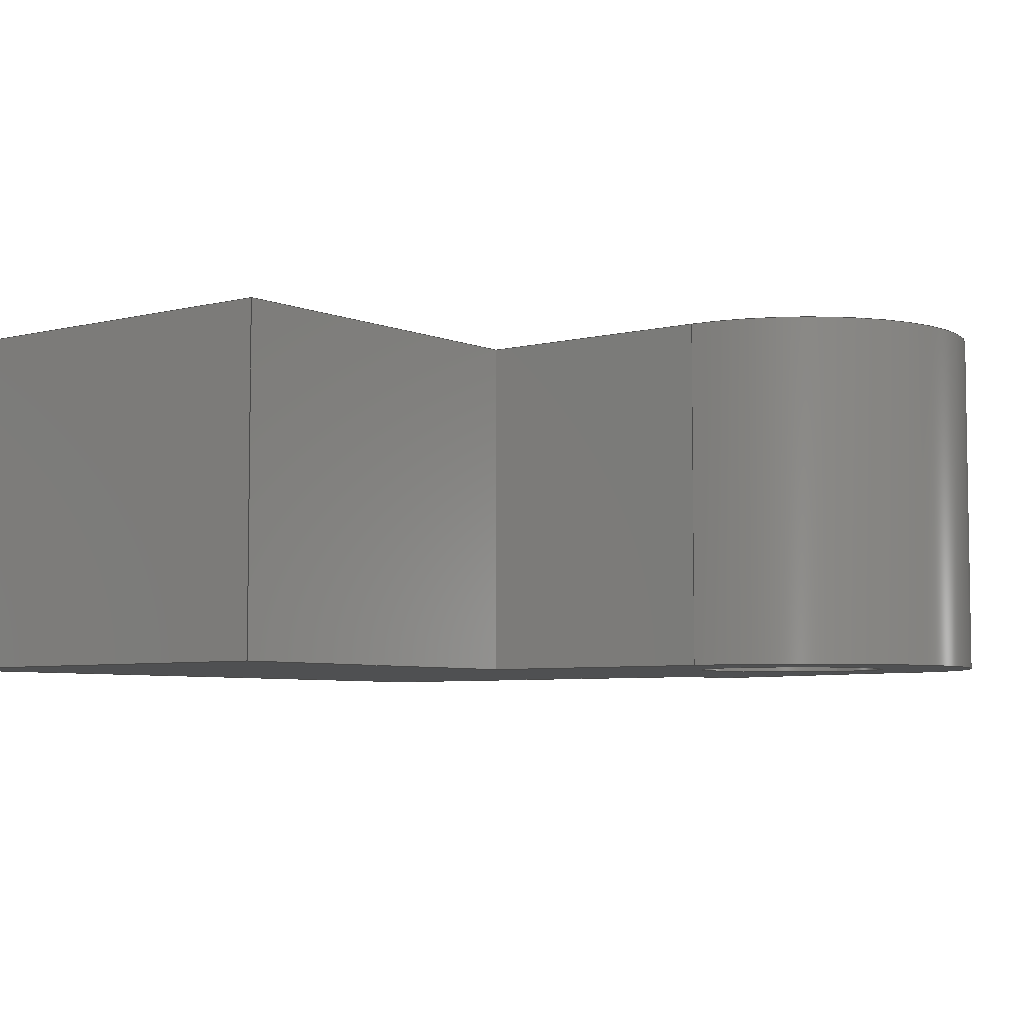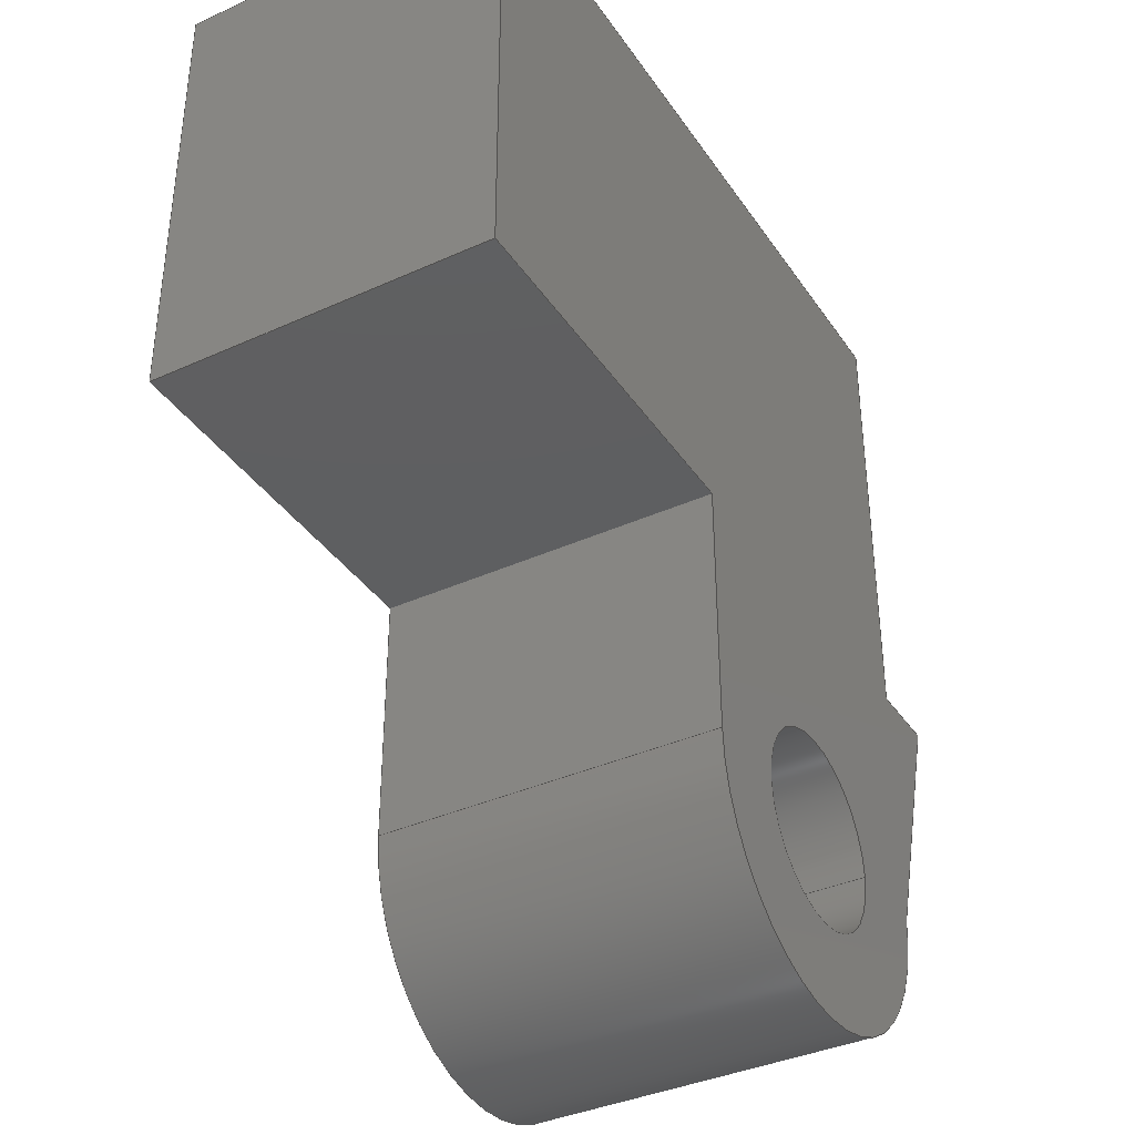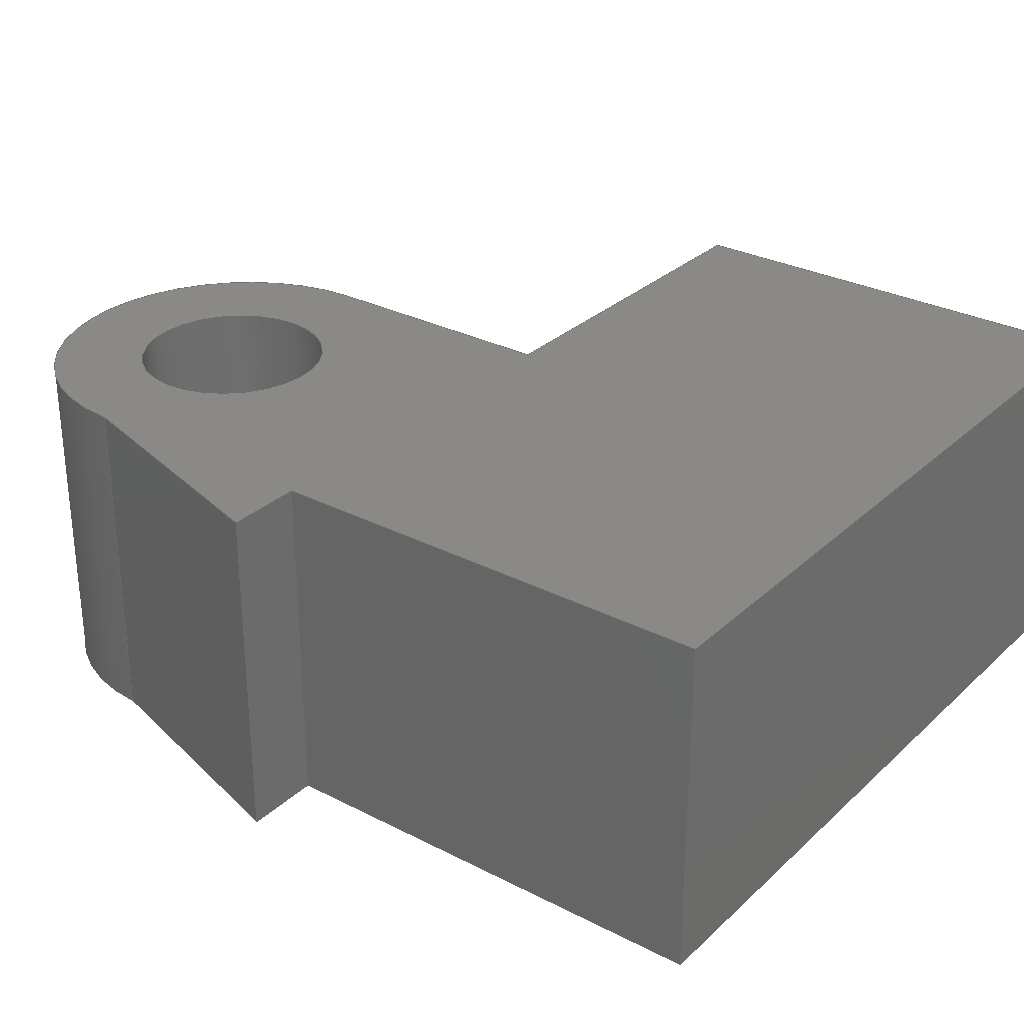
<metadata>
{"format":"step","ext":"step","renderer":"f3d","projection":"perspective","resolution":1024,"background":"white","views":[{"elev":-5.6,"azim":128.0,"up":"+Y"},{"elev":-37.5,"azim":120.1,"up":"+Z"},{"elev":29.6,"azim":-52.9,"up":"+Y"}]}
</metadata>
<code>
ISO-10303-21;
DATA;
#1=MECHANICAL_DESIGN_GEOMETRIC_PRESENTATION_REPRESENTATION('',(#4),#347);
#2=SHAPE_REPRESENTATION_RELATIONSHIP('SRR','None',#354,#3);
#3=ADVANCED_BREP_SHAPE_REPRESENTATION('',(#5),#346);
#4=STYLED_ITEM('',(#364),#5);
#5=MANIFOLD_SOLID_BREP('Body1',#203);
#6=FACE_BOUND('',#38,.T.);
#7=FACE_BOUND('',#40,.T.);
#8=PLANE('',#220);
#9=PLANE('',#221);
#10=PLANE('',#225);
#11=PLANE('',#226);
#12=PLANE('',#227);
#13=PLANE('',#228);
#14=PLANE('',#229);
#15=PLANE('',#230);
#16=PLANE('',#231);
#17=FACE_OUTER_BOUND('',#28,.T.);
#18=FACE_OUTER_BOUND('',#29,.T.);
#19=FACE_OUTER_BOUND('',#30,.T.);
#20=FACE_OUTER_BOUND('',#31,.T.);
#21=FACE_OUTER_BOUND('',#32,.T.);
#22=FACE_OUTER_BOUND('',#33,.T.);
#23=FACE_OUTER_BOUND('',#34,.T.);
#24=FACE_OUTER_BOUND('',#35,.T.);
#25=FACE_OUTER_BOUND('',#36,.T.);
#26=FACE_OUTER_BOUND('',#37,.T.);
#27=FACE_OUTER_BOUND('',#39,.T.);
#28=EDGE_LOOP('',(#136,#137,#138,#139));
#29=EDGE_LOOP('',(#140,#141,#142,#143));
#30=EDGE_LOOP('',(#144,#145,#146,#147));
#31=EDGE_LOOP('',(#148,#149,#150,#151));
#32=EDGE_LOOP('',(#152,#153,#154,#155));
#33=EDGE_LOOP('',(#156,#157,#158,#159));
#34=EDGE_LOOP('',(#160,#161,#162,#163));
#35=EDGE_LOOP('',(#164,#165,#166,#167));
#36=EDGE_LOOP('',(#168,#169,#170,#171));
#37=EDGE_LOOP('',(#172,#173,#174,#175,#176,#177,#178,#179));
#38=EDGE_LOOP('',(#180));
#39=EDGE_LOOP('',(#181,#182,#183,#184,#185,#186,#187,#188));
#40=EDGE_LOOP('',(#189));
#41=LINE('',#292,#64);
#42=LINE('',#297,#65);
#43=LINE('',#299,#66);
#44=LINE('',#301,#67);
#45=LINE('',#302,#68);
#46=LINE('',#305,#69);
#47=LINE('',#307,#70);
#48=LINE('',#308,#71);
#49=LINE('',#314,#72);
#50=LINE('',#317,#73);
#51=LINE('',#319,#74);
#52=LINE('',#320,#75);
#53=LINE('',#323,#76);
#54=LINE('',#325,#77);
#55=LINE('',#326,#78);
#56=LINE('',#329,#79);
#57=LINE('',#331,#80);
#58=LINE('',#332,#81);
#59=LINE('',#335,#82);
#60=LINE('',#337,#83);
#61=LINE('',#338,#84);
#62=LINE('',#340,#85);
#63=LINE('',#341,#86);
#64=VECTOR('',#238,0.75);
#65=VECTOR('',#243,1);
#66=VECTOR('',#244,1);
#67=VECTOR('',#245,1);
#68=VECTOR('',#246,1);
#69=VECTOR('',#249,1);
#70=VECTOR('',#250,1);
#71=VECTOR('',#251,1);
#72=VECTOR('',#258,1);
#73=VECTOR('',#261,1);
#74=VECTOR('',#262,1);
#75=VECTOR('',#263,1);
#76=VECTOR('',#266,1);
#77=VECTOR('',#267,1);
#78=VECTOR('',#268,1);
#79=VECTOR('',#271,1);
#80=VECTOR('',#272,1);
#81=VECTOR('',#273,1);
#82=VECTOR('',#276,1);
#83=VECTOR('',#277,1);
#84=VECTOR('',#278,1);
#85=VECTOR('',#281,1);
#86=VECTOR('',#282,1);
#87=CIRCLE('',#218,0.75);
#88=CIRCLE('',#219,0.75);
#89=CIRCLE('',#223,1.466);
#90=CIRCLE('',#224,1.466);
#91=VERTEX_POINT('',#289);
#92=VERTEX_POINT('',#291);
#93=VERTEX_POINT('',#295);
#94=VERTEX_POINT('',#296);
#95=VERTEX_POINT('',#298);
#96=VERTEX_POINT('',#300);
#97=VERTEX_POINT('',#304);
#98=VERTEX_POINT('',#306);
#99=VERTEX_POINT('',#310);
#100=VERTEX_POINT('',#312);
#101=VERTEX_POINT('',#316);
#102=VERTEX_POINT('',#318);
#103=VERTEX_POINT('',#322);
#104=VERTEX_POINT('',#324);
#105=VERTEX_POINT('',#328);
#106=VERTEX_POINT('',#330);
#107=VERTEX_POINT('',#334);
#108=VERTEX_POINT('',#336);
#109=EDGE_CURVE('',#91,#91,#87,.T.);
#110=EDGE_CURVE('',#91,#92,#41,.T.);
#111=EDGE_CURVE('',#92,#92,#88,.T.);
#112=EDGE_CURVE('',#93,#94,#42,.T.);
#113=EDGE_CURVE('',#93,#95,#43,.T.);
#114=EDGE_CURVE('',#96,#95,#44,.T.);
#115=EDGE_CURVE('',#94,#96,#45,.T.);
#116=EDGE_CURVE('',#94,#97,#46,.T.);
#117=EDGE_CURVE('',#98,#96,#47,.T.);
#118=EDGE_CURVE('',#97,#98,#48,.T.);
#119=EDGE_CURVE('',#99,#97,#89,.T.);
#120=EDGE_CURVE('',#100,#98,#90,.T.);
#121=EDGE_CURVE('',#99,#100,#49,.T.);
#122=EDGE_CURVE('',#101,#99,#50,.T.);
#123=EDGE_CURVE('',#102,#100,#51,.T.);
#124=EDGE_CURVE('',#101,#102,#52,.T.);
#125=EDGE_CURVE('',#103,#101,#53,.T.);
#126=EDGE_CURVE('',#104,#102,#54,.T.);
#127=EDGE_CURVE('',#103,#104,#55,.T.);
#128=EDGE_CURVE('',#105,#103,#56,.T.);
#129=EDGE_CURVE('',#106,#104,#57,.T.);
#130=EDGE_CURVE('',#105,#106,#58,.T.);
#131=EDGE_CURVE('',#107,#105,#59,.T.);
#132=EDGE_CURVE('',#108,#106,#60,.T.);
#133=EDGE_CURVE('',#107,#108,#61,.T.);
#134=EDGE_CURVE('',#93,#107,#62,.T.);
#135=EDGE_CURVE('',#95,#108,#63,.T.);
#136=ORIENTED_EDGE('',*,*,#109,.F.);
#137=ORIENTED_EDGE('',*,*,#110,.T.);
#138=ORIENTED_EDGE('',*,*,#111,.T.);
#139=ORIENTED_EDGE('',*,*,#110,.F.);
#140=ORIENTED_EDGE('',*,*,#112,.F.);
#141=ORIENTED_EDGE('',*,*,#113,.T.);
#142=ORIENTED_EDGE('',*,*,#114,.F.);
#143=ORIENTED_EDGE('',*,*,#115,.F.);
#144=ORIENTED_EDGE('',*,*,#116,.F.);
#145=ORIENTED_EDGE('',*,*,#115,.T.);
#146=ORIENTED_EDGE('',*,*,#117,.F.);
#147=ORIENTED_EDGE('',*,*,#118,.F.);
#148=ORIENTED_EDGE('',*,*,#119,.T.);
#149=ORIENTED_EDGE('',*,*,#118,.T.);
#150=ORIENTED_EDGE('',*,*,#120,.F.);
#151=ORIENTED_EDGE('',*,*,#121,.F.);
#152=ORIENTED_EDGE('',*,*,#122,.T.);
#153=ORIENTED_EDGE('',*,*,#121,.T.);
#154=ORIENTED_EDGE('',*,*,#123,.F.);
#155=ORIENTED_EDGE('',*,*,#124,.F.);
#156=ORIENTED_EDGE('',*,*,#125,.T.);
#157=ORIENTED_EDGE('',*,*,#124,.T.);
#158=ORIENTED_EDGE('',*,*,#126,.F.);
#159=ORIENTED_EDGE('',*,*,#127,.F.);
#160=ORIENTED_EDGE('',*,*,#128,.T.);
#161=ORIENTED_EDGE('',*,*,#127,.T.);
#162=ORIENTED_EDGE('',*,*,#129,.F.);
#163=ORIENTED_EDGE('',*,*,#130,.F.);
#164=ORIENTED_EDGE('',*,*,#131,.T.);
#165=ORIENTED_EDGE('',*,*,#130,.T.);
#166=ORIENTED_EDGE('',*,*,#132,.F.);
#167=ORIENTED_EDGE('',*,*,#133,.F.);
#168=ORIENTED_EDGE('',*,*,#134,.T.);
#169=ORIENTED_EDGE('',*,*,#133,.T.);
#170=ORIENTED_EDGE('',*,*,#135,.F.);
#171=ORIENTED_EDGE('',*,*,#113,.F.);
#172=ORIENTED_EDGE('',*,*,#135,.T.);
#173=ORIENTED_EDGE('',*,*,#132,.T.);
#174=ORIENTED_EDGE('',*,*,#129,.T.);
#175=ORIENTED_EDGE('',*,*,#126,.T.);
#176=ORIENTED_EDGE('',*,*,#123,.T.);
#177=ORIENTED_EDGE('',*,*,#120,.T.);
#178=ORIENTED_EDGE('',*,*,#117,.T.);
#179=ORIENTED_EDGE('',*,*,#114,.T.);
#180=ORIENTED_EDGE('',*,*,#109,.T.);
#181=ORIENTED_EDGE('',*,*,#134,.F.);
#182=ORIENTED_EDGE('',*,*,#112,.T.);
#183=ORIENTED_EDGE('',*,*,#116,.T.);
#184=ORIENTED_EDGE('',*,*,#119,.F.);
#185=ORIENTED_EDGE('',*,*,#122,.F.);
#186=ORIENTED_EDGE('',*,*,#125,.F.);
#187=ORIENTED_EDGE('',*,*,#128,.F.);
#188=ORIENTED_EDGE('',*,*,#131,.F.);
#189=ORIENTED_EDGE('',*,*,#111,.F.);
#190=CYLINDRICAL_SURFACE('',#217,0.75);
#191=CYLINDRICAL_SURFACE('',#222,1.466);
#192=ADVANCED_FACE('',(#17),#190,.F.);
#193=ADVANCED_FACE('',(#18),#8,.T.);
#194=ADVANCED_FACE('',(#19),#9,.T.);
#195=ADVANCED_FACE('',(#20),#191,.T.);
#196=ADVANCED_FACE('',(#21),#10,.T.);
#197=ADVANCED_FACE('',(#22),#11,.T.);
#198=ADVANCED_FACE('',(#23),#12,.T.);
#199=ADVANCED_FACE('',(#24),#13,.T.);
#200=ADVANCED_FACE('',(#25),#14,.T.);
#201=ADVANCED_FACE('',(#26,#6),#15,.T.);
#202=ADVANCED_FACE('',(#27,#7),#16,.F.);
#203=CLOSED_SHELL('',(#192,#193,#194,#195,#196,#197,#198,#199,#200,#201,
#202));
#204=DERIVED_UNIT_ELEMENT(#206,1);
#205=DERIVED_UNIT_ELEMENT(#349,3);
#206=(
MASS_UNIT()
NAMED_UNIT(*)
SI_UNIT(.KILO.,.GRAM.)
);
#207=DERIVED_UNIT((#204,#205));
#208=MEASURE_REPRESENTATION_ITEM('density measure',
POSITIVE_RATIO_MEASURE(7850),#207);
#209=PROPERTY_DEFINITION_REPRESENTATION(#214,#211);
#210=PROPERTY_DEFINITION_REPRESENTATION(#215,#212);
#211=REPRESENTATION('material name',(#213),#346);
#212=REPRESENTATION('density',(#208),#346);
#213=DESCRIPTIVE_REPRESENTATION_ITEM('Steel','Steel');
#214=PROPERTY_DEFINITION('material property','material name',#356);
#215=PROPERTY_DEFINITION('material property','density of part',#356);
#216=AXIS2_PLACEMENT_3D('placement',#287,#232,#233);
#217=AXIS2_PLACEMENT_3D('',#288,#234,#235);
#218=AXIS2_PLACEMENT_3D('',#290,#236,#237);
#219=AXIS2_PLACEMENT_3D('',#293,#239,#240);
#220=AXIS2_PLACEMENT_3D('',#294,#241,#242);
#221=AXIS2_PLACEMENT_3D('',#303,#247,#248);
#222=AXIS2_PLACEMENT_3D('',#309,#252,#253);
#223=AXIS2_PLACEMENT_3D('',#311,#254,#255);
#224=AXIS2_PLACEMENT_3D('',#313,#256,#257);
#225=AXIS2_PLACEMENT_3D('',#315,#259,#260);
#226=AXIS2_PLACEMENT_3D('',#321,#264,#265);
#227=AXIS2_PLACEMENT_3D('',#327,#269,#270);
#228=AXIS2_PLACEMENT_3D('',#333,#274,#275);
#229=AXIS2_PLACEMENT_3D('',#339,#279,#280);
#230=AXIS2_PLACEMENT_3D('',#342,#283,#284);
#231=AXIS2_PLACEMENT_3D('',#343,#285,#286);
#232=DIRECTION('axis',(0,0,1));
#233=DIRECTION('refdir',(1,0,0));
#234=DIRECTION('center_axis',(0,1,0));
#235=DIRECTION('ref_axis',(1,0,0));
#236=DIRECTION('center_axis',(0,-1,0));
#237=DIRECTION('ref_axis',(1,0,0));
#238=DIRECTION('',(0,-1,0));
#239=DIRECTION('center_axis',(0,-1,0));
#240=DIRECTION('ref_axis',(1,0,0));
#241=DIRECTION('center_axis',(0,0,1));
#242=DIRECTION('ref_axis',(1,0,0));
#243=DIRECTION('',(-1,0,0));
#244=DIRECTION('',(0,1,0));
#245=DIRECTION('',(1,0,0));
#246=DIRECTION('',(0,1,0));
#247=DIRECTION('center_axis',(-0.957,0,-0.29));
#248=DIRECTION('ref_axis',(-0.29,0,0.957));
#249=DIRECTION('',(0.29,0,-0.957));
#250=DIRECTION('',(-0.29,0,0.957));
#251=DIRECTION('',(0,1,0));
#252=DIRECTION('center_axis',(0,1,0));
#253=DIRECTION('ref_axis',(1,0,0));
#254=DIRECTION('center_axis',(0,1,0));
#255=DIRECTION('ref_axis',(1,0,0));
#256=DIRECTION('center_axis',(0,1,0));
#257=DIRECTION('ref_axis',(1,0,0));
#258=DIRECTION('',(0,1,0));
#259=DIRECTION('center_axis',(1,0,0));
#260=DIRECTION('ref_axis',(0,0,-1));
#261=DIRECTION('',(0,0,-1));
#262=DIRECTION('',(0,0,-1));
#263=DIRECTION('',(0,1,0));
#264=DIRECTION('center_axis',(0,0,-1));
#265=DIRECTION('ref_axis',(-1,0,0));
#266=DIRECTION('',(-1,0,0));
#267=DIRECTION('',(-1,0,0));
#268=DIRECTION('',(0,1,0));
#269=DIRECTION('center_axis',(1,0,0));
#270=DIRECTION('ref_axis',(0,0,-1));
#271=DIRECTION('',(0,0,-1));
#272=DIRECTION('',(0,0,-1));
#273=DIRECTION('',(0,1,0));
#274=DIRECTION('center_axis',(0,0,1));
#275=DIRECTION('ref_axis',(1,0,0));
#276=DIRECTION('',(1,0,0));
#277=DIRECTION('',(1,0,0));
#278=DIRECTION('',(0,1,0));
#279=DIRECTION('center_axis',(-1,0,0));
#280=DIRECTION('ref_axis',(0,0,1));
#281=DIRECTION('',(0,0,1));
#282=DIRECTION('',(0,0,1));
#283=DIRECTION('center_axis',(0,1,0));
#284=DIRECTION('ref_axis',(1,0,0));
#285=DIRECTION('center_axis',(0,1,0));
#286=DIRECTION('ref_axis',(1,0,0));
#287=CARTESIAN_POINT('',(0,0,0));
#288=CARTESIAN_POINT('Origin',(22.47,0,-1.553));
#289=CARTESIAN_POINT('',(21.72,2.7,-1.553));
#290=CARTESIAN_POINT('Origin',(22.47,2.7,-1.553));
#291=CARTESIAN_POINT('',(21.72,0,-1.553));
#292=CARTESIAN_POINT('',(21.72,0,-1.553));
#293=CARTESIAN_POINT('Origin',(22.47,0,-1.553));
#294=CARTESIAN_POINT('Origin',(20.4,0,0.4272));
#295=CARTESIAN_POINT('',(21,0,0.4272));
#296=CARTESIAN_POINT('',(20.4,0,0.4272));
#297=CARTESIAN_POINT('',(21,0,0.4272));
#298=CARTESIAN_POINT('',(21,2.7,0.4272));
#299=CARTESIAN_POINT('',(21,0,0.4272));
#300=CARTESIAN_POINT('',(20.4,2.7,0.4272));
#301=CARTESIAN_POINT('',(21,2.7,0.4272));
#302=CARTESIAN_POINT('',(20.4,0,0.4272));
#303=CARTESIAN_POINT('Origin',(21,0,-1.553));
#304=CARTESIAN_POINT('',(21,0,-1.553));
#305=CARTESIAN_POINT('',(20.4,0,0.4272));
#306=CARTESIAN_POINT('',(21,2.7,-1.553));
#307=CARTESIAN_POINT('',(20.4,2.7,0.4272));
#308=CARTESIAN_POINT('',(21,0,-1.553));
#309=CARTESIAN_POINT('Origin',(22.47,0,-1.553));
#310=CARTESIAN_POINT('',(23.93,0,-1.553));
#311=CARTESIAN_POINT('Origin',(22.47,0,-1.553));
#312=CARTESIAN_POINT('',(23.93,2.7,-1.553));
#313=CARTESIAN_POINT('Origin',(22.47,2.7,-1.553));
#314=CARTESIAN_POINT('',(23.93,0,-1.553));
#315=CARTESIAN_POINT('Origin',(23.93,0,0.4272));
#316=CARTESIAN_POINT('',(23.93,0,0.4272));
#317=CARTESIAN_POINT('',(23.93,0,0.4272));
#318=CARTESIAN_POINT('',(23.93,2.7,0.4272));
#319=CARTESIAN_POINT('',(23.93,2.7,0.4272));
#320=CARTESIAN_POINT('',(23.93,0,0.4272));
#321=CARTESIAN_POINT('Origin',(26.86,0,0.4272));
#322=CARTESIAN_POINT('',(26.86,0,0.4272));
#323=CARTESIAN_POINT('',(26.86,0,0.4272));
#324=CARTESIAN_POINT('',(26.86,2.7,0.4272));
#325=CARTESIAN_POINT('',(26.86,2.7,0.4272));
#326=CARTESIAN_POINT('',(26.86,0,0.4272));
#327=CARTESIAN_POINT('Origin',(26.86,0,4));
#328=CARTESIAN_POINT('',(26.86,0,4));
#329=CARTESIAN_POINT('',(26.86,0,4));
#330=CARTESIAN_POINT('',(26.86,2.7,4));
#331=CARTESIAN_POINT('',(26.86,2.7,4));
#332=CARTESIAN_POINT('',(26.86,0,4));
#333=CARTESIAN_POINT('Origin',(21,0,4));
#334=CARTESIAN_POINT('',(21,0,4));
#335=CARTESIAN_POINT('',(21,0,4));
#336=CARTESIAN_POINT('',(21,2.7,4));
#337=CARTESIAN_POINT('',(21,2.7,4));
#338=CARTESIAN_POINT('',(21,0,4));
#339=CARTESIAN_POINT('Origin',(21,0,0.4272));
#340=CARTESIAN_POINT('',(21,0,0.4272));
#341=CARTESIAN_POINT('',(21,2.7,0.4272));
#342=CARTESIAN_POINT('Origin',(23.63,2.7,0.4903));
#343=CARTESIAN_POINT('Origin',(23.63,0,0.4903));
#344=UNCERTAINTY_MEASURE_WITH_UNIT(LENGTH_MEASURE(0.001),#348,
'DISTANCE_ACCURACY_VALUE',
'Maximum model space distance between geometric entities at asserted c
onnectivities');
#345=UNCERTAINTY_MEASURE_WITH_UNIT(LENGTH_MEASURE(0.001),#348,
'DISTANCE_ACCURACY_VALUE',
'Maximum model space distance between geometric entities at asserted c
onnectivities');
#346=(
GEOMETRIC_REPRESENTATION_CONTEXT(3)
GLOBAL_UNCERTAINTY_ASSIGNED_CONTEXT((#344))
GLOBAL_UNIT_ASSIGNED_CONTEXT((#348,#350,#351))
REPRESENTATION_CONTEXT('','3D')
);
#347=(
GEOMETRIC_REPRESENTATION_CONTEXT(3)
GLOBAL_UNCERTAINTY_ASSIGNED_CONTEXT((#345))
GLOBAL_UNIT_ASSIGNED_CONTEXT((#348,#350,#351))
REPRESENTATION_CONTEXT('','3D')
);
#348=(
LENGTH_UNIT()
NAMED_UNIT(*)
SI_UNIT(.CENTI.,.METRE.)
);
#349=(
LENGTH_UNIT()
NAMED_UNIT(*)
SI_UNIT($,.METRE.)
);
#350=(
NAMED_UNIT(*)
PLANE_ANGLE_UNIT()
SI_UNIT($,.RADIAN.)
);
#351=(
NAMED_UNIT(*)
SI_UNIT($,.STERADIAN.)
SOLID_ANGLE_UNIT()
);
#352=SHAPE_DEFINITION_REPRESENTATION(#353,#354);
#353=PRODUCT_DEFINITION_SHAPE('',$,#356);
#354=SHAPE_REPRESENTATION('',(#216),#346);
#355=PRODUCT_DEFINITION_CONTEXT('part definition',#360,'design');
#356=PRODUCT_DEFINITION('Arm 2','Arm 2',#357,#355);
#357=PRODUCT_DEFINITION_FORMATION('',$,#362);
#358=PRODUCT_RELATED_PRODUCT_CATEGORY('Arm 2','Arm 2',(#362));
#359=APPLICATION_PROTOCOL_DEFINITION('international standard',
'automotive_design',2009,#360);
#360=APPLICATION_CONTEXT(
'Core Data for Automotive Mechanical Design Process');
#361=PRODUCT_CONTEXT('part definition',#360,'mechanical');
#362=PRODUCT('Arm 2','Arm 2',$,(#361));
#363=PRESENTATION_STYLE_ASSIGNMENT((#365));
#364=PRESENTATION_STYLE_ASSIGNMENT((#366));
#365=SURFACE_STYLE_USAGE(.BOTH.,#367);
#366=SURFACE_STYLE_USAGE(.BOTH.,#368);
#367=SURFACE_SIDE_STYLE('',(#369));
#368=SURFACE_SIDE_STYLE('',(#370));
#369=SURFACE_STYLE_FILL_AREA(#371);
#370=SURFACE_STYLE_FILL_AREA(#372);
#371=FILL_AREA_STYLE('Steel - Satin',(#373));
#372=FILL_AREA_STYLE('Paint - Enamel Glossy (Blue)',(#374));
#373=FILL_AREA_STYLE_COLOUR('Steel - Satin',#375);
#374=FILL_AREA_STYLE_COLOUR('Paint - Enamel Glossy (Blue)',#376);
#375=COLOUR_RGB('Steel - Satin',0.6275,0.6275,0.6275);
#376=COLOUR_RGB('Paint - Enamel Glossy (Blue)',0.1882,0.2314,
0.5882);
ENDSEC;
END-ISO-10303-21;

</code>
